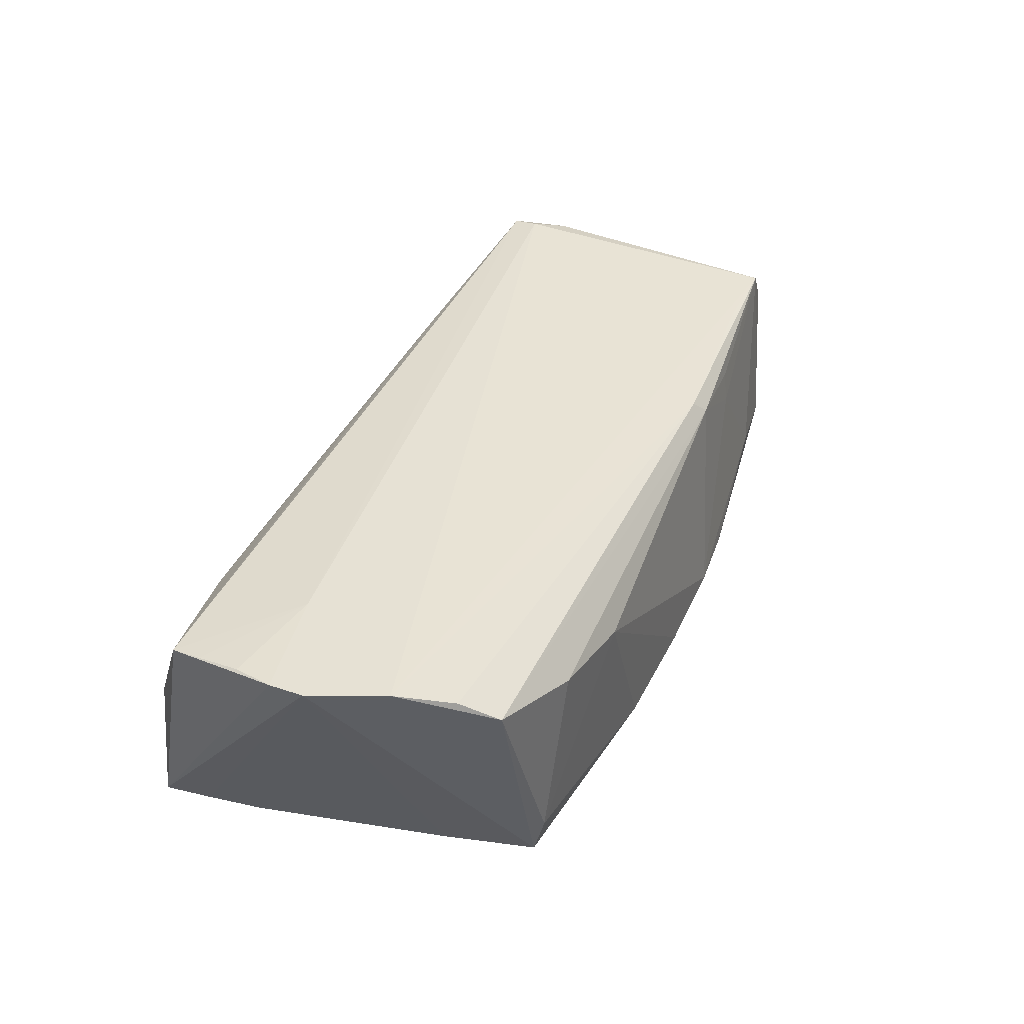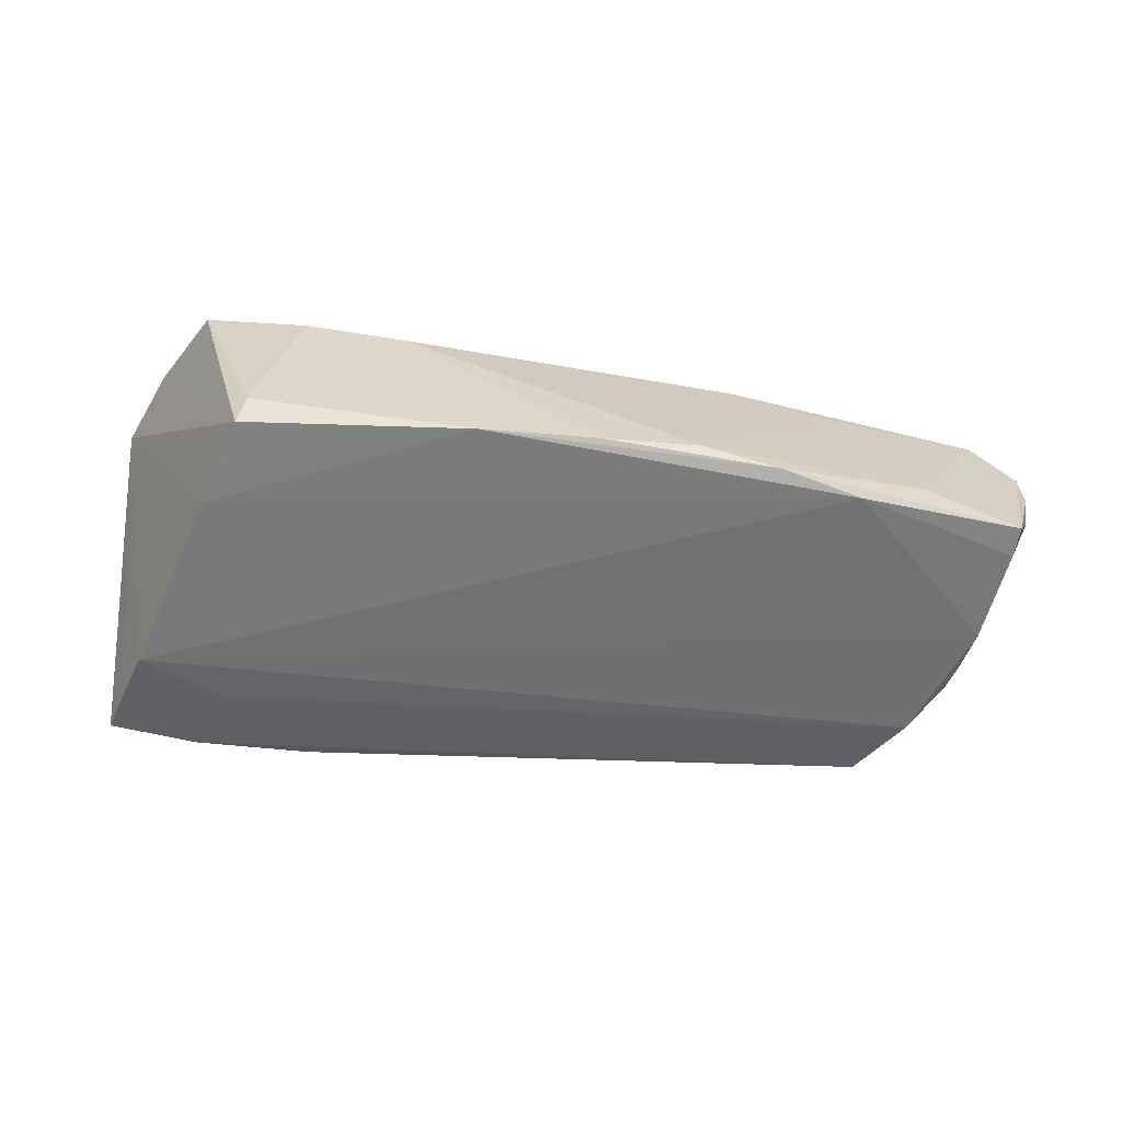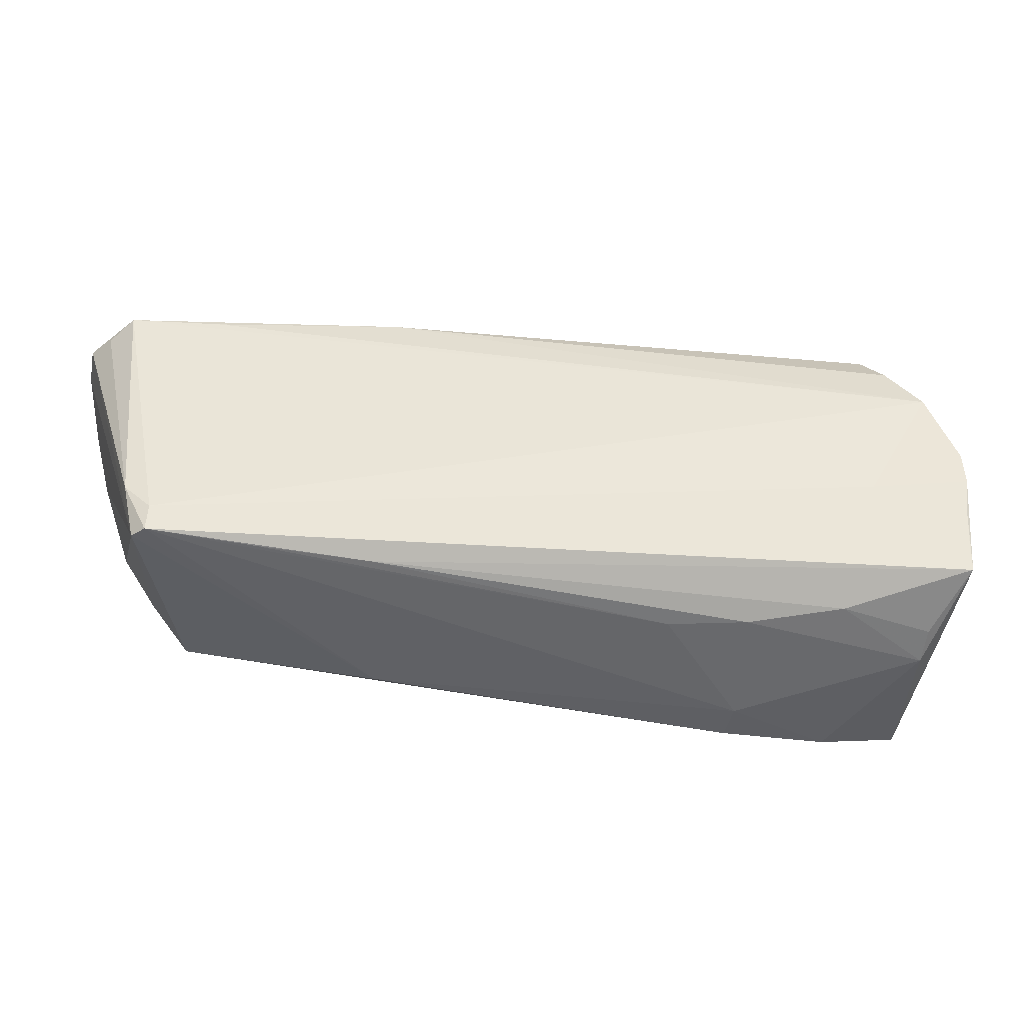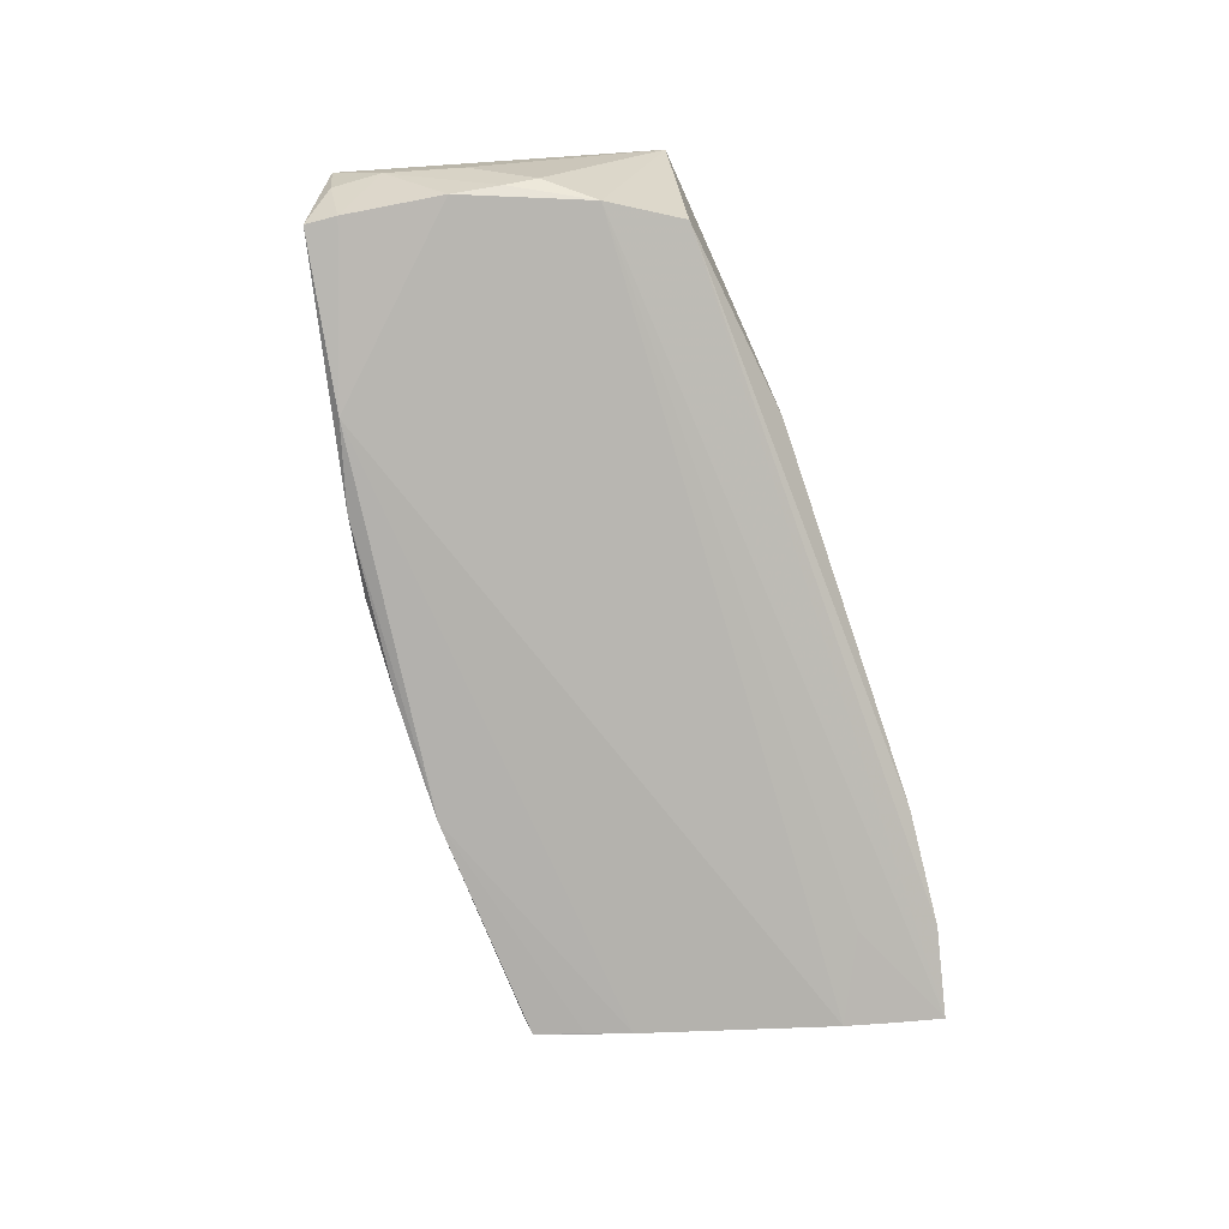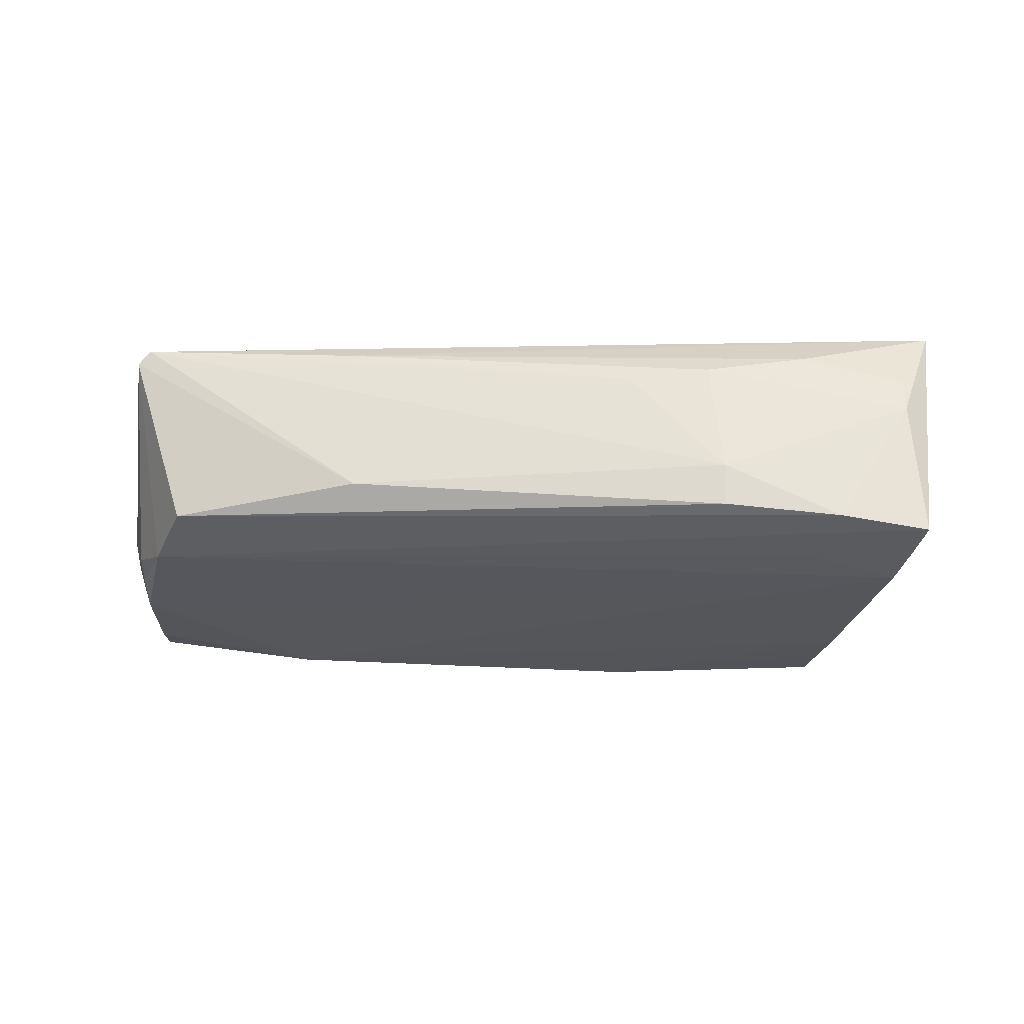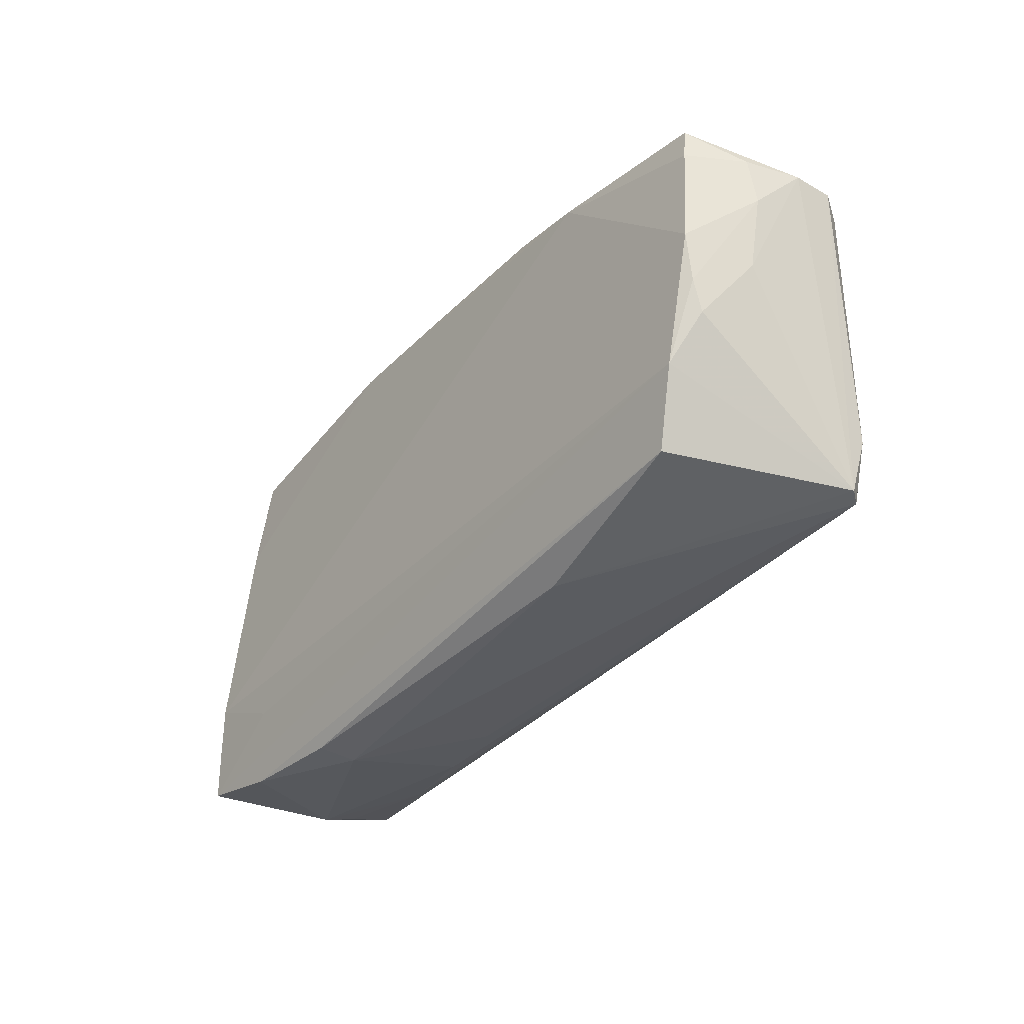
<metadata>
{"format":"obj","ext":"obj","renderer":"f3d","projection":"perspective","resolution":1024,"background":"white","views":[{"elev":39.2,"azim":116.9,"up":"+Z"},{"elev":-61.1,"azim":173.7,"up":"+Z"},{"elev":-40.5,"azim":-8.7,"up":"+Y"},{"elev":-75.8,"azim":-71.3,"up":"+Z"},{"elev":-22.1,"azim":7.6,"up":"+Z"},{"elev":-39.3,"azim":-123.9,"up":"+Y"}]}
</metadata>
<code>
v 0.04621 -0.02559 -0.01323
v 0.04562 0.01302 -0.01795
v 0.0559 -0.02204 0.003053
v -0.05672 0.01761 -0.01197
v -0.06068 0.01475 0.007926
v -0.05911 0.008295 -0.003034
v 0.04709 -0.004491 0.01791
v -0.03222 0.01995 0.01091
v -0.04843 -0.01483 -0.01018
v 0.06078 0.003246 0.0176
v 0.05729 -0.02305 -0.01481
v -0.05035 -0.02368 0.01579
v 0.05584 -0.0205 0.007576
v 0.0419 0.02453 -0.01802
v -0.03516 -0.0238 0.01628
v 0.01939 -0.02419 0.008659
v -0.05295 -0.008926 -0.008303
v 0.04278 -0.01637 -0.01535
v -0.01865 0.02018 0.01419
v -0.04869 -0.02383 0.0176
v -0.05661 -0.001023 -0.002813
v 0.05651 0.01272 0.01802
v 0.05002 0.02403 0.01328
v -0.03529 0.02098 -0.01472
v -0.02038 -0.02365 0.01518
v -0.05359 -0.00492 -0.009925
v -0.01782 -0.02683 -0.005729
v 0.03168 -0.02683 -0.005844
v 0.06097 -0.001277 0.01746
v -0.06097 0.01452 0.002677
v -0.001952 0.02612 -0.01578
v -0.05515 0.01585 0.01417
v -0.05946 0.0143 -0.004472
v -0.05642 0.01359 -0.01204
v 0.0437 0.01848 -0.01799
v -0.01451 0.0256 -0.01394
v 0.05996 -0.01194 0.01651
v 0.05552 -0.01758 -0.01576
v 0.02315 0.02683 0.006423
v 0.03646 0.02643 0.00905
v 0.06022 -0.006373 0.01718
v -0.05808 0.01424 0.01128
v 0.05331 -0.01111 -0.01687
v 0.02987 -0.02348 0.009756
v -0.03214 0.02051 0.006524
v 0.05994 -0.01594 0.01601
v -0.04445 0.0203 -0.009143
v 0.04281 -0.02118 0.01165
v 0.03149 -0.02683 -0.01133
v -0.04853 -0.02043 0.01802
v -0.02458 0.02396 -0.01468
v -0.02064 0.02149 0.01227
v -0.05467 0.001129 -0.01147
v -0.052 -0.01677 0.01676
v 0.04116 0.02564 -0.01338
v -0.04342 0.01656 0.01443
v 0.01298 0.02633 -0.0171
v 0.05234 0.01937 0.01603
v -0.04305 -0.02357 -0.007794
f 10 14 22
f 14 23 22
f 20 46 7
f 10 22 7
f 29 11 10
f 29 46 11
f 10 7 29
f 47 4 32
f 58 22 23
f 23 19 58
f 58 19 22
f 6 21 30
f 27 59 49
f 49 59 1
f 1 59 11
f 12 27 20
f 59 27 12
f 30 21 12
f 26 6 53
f 10 11 38
f 38 43 10
f 24 43 53
f 43 38 18
f 18 38 11
f 46 29 41
f 41 29 7
f 51 47 36
f 51 4 47
f 51 24 4
f 51 57 24
f 22 32 50
f 20 7 50
f 50 7 22
f 22 19 56
f 56 32 22
f 19 32 56
f 36 47 45
f 47 32 45
f 30 4 33
f 33 6 30
f 49 1 28
f 28 27 49
f 20 27 28
f 30 12 5
f 5 4 30
f 5 32 4
f 54 12 20
f 20 50 54
f 54 50 32
f 54 5 12
f 17 12 21
f 21 6 17
f 6 26 17
f 34 24 53
f 4 24 34
f 34 33 4
f 53 6 34
f 6 33 34
f 53 43 9
f 43 18 9
f 9 26 53
f 9 18 11
f 11 59 9
f 9 17 26
f 59 12 9
f 12 17 9
f 44 48 25
f 25 46 20
f 25 48 46
f 37 7 46
f 46 41 37
f 37 41 7
f 36 39 31
f 39 57 31
f 31 51 36
f 57 51 31
f 14 57 55
f 55 23 14
f 55 40 23
f 39 40 55
f 55 57 39
f 35 57 14
f 43 24 2
f 24 57 2
f 57 35 2
f 2 35 14
f 2 14 10
f 10 43 2
f 52 39 36
f 36 45 52
f 52 40 39
f 52 32 19
f 52 19 23
f 23 40 52
f 3 48 44
f 44 28 3
f 3 28 1
f 3 1 11
f 11 46 3
f 32 5 42
f 42 54 32
f 5 54 42
f 15 25 20
f 16 28 44
f 44 25 16
f 25 15 16
f 20 28 16
f 16 15 20
f 8 45 32
f 32 52 8
f 8 52 45
f 46 48 13
f 13 3 46
f 48 3 13

</code>
